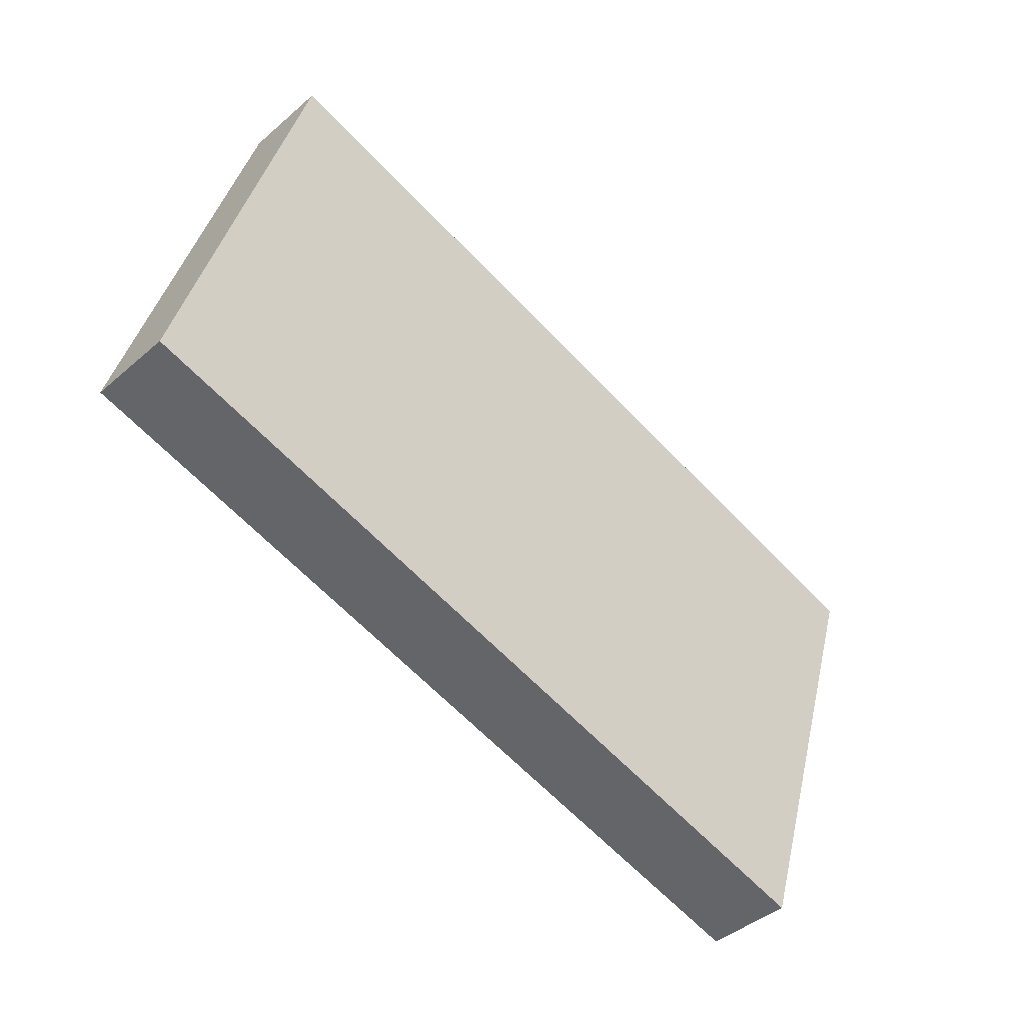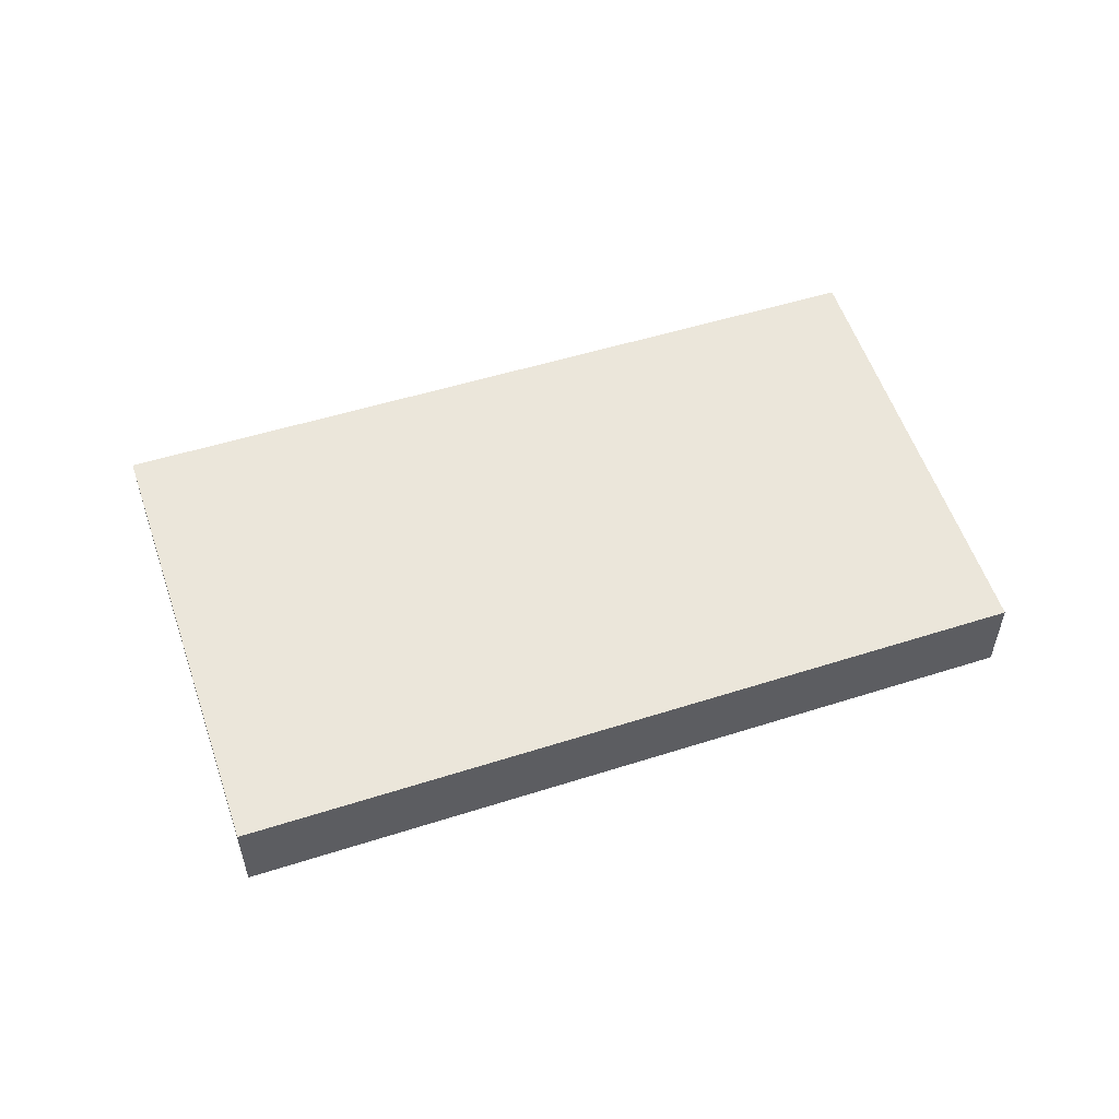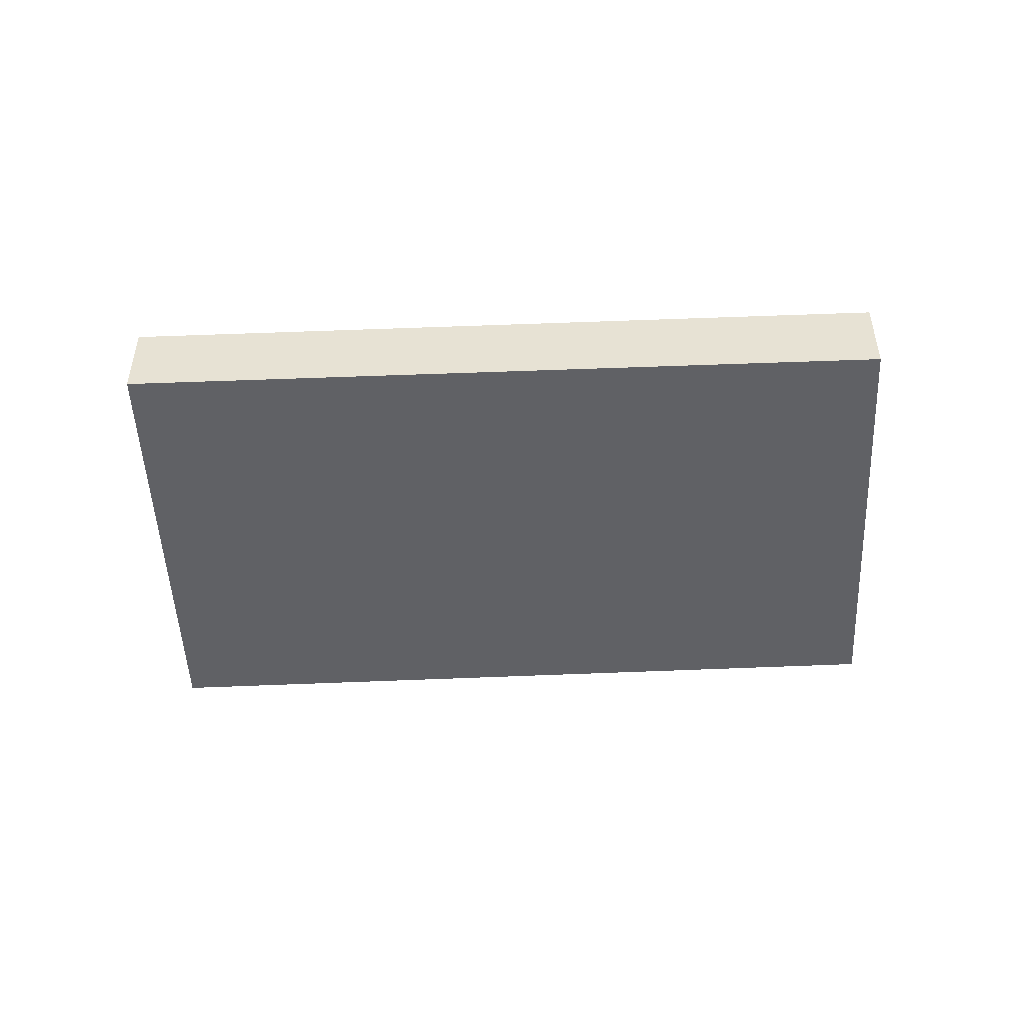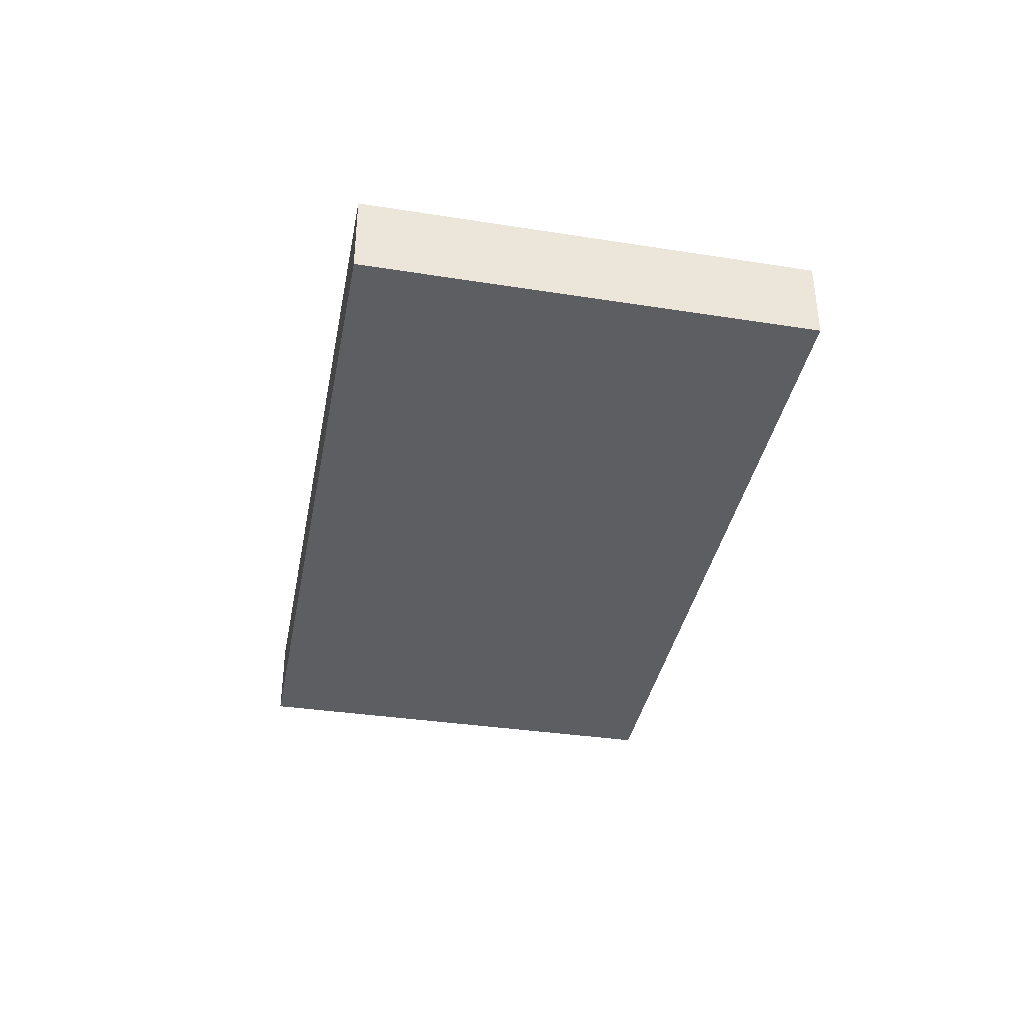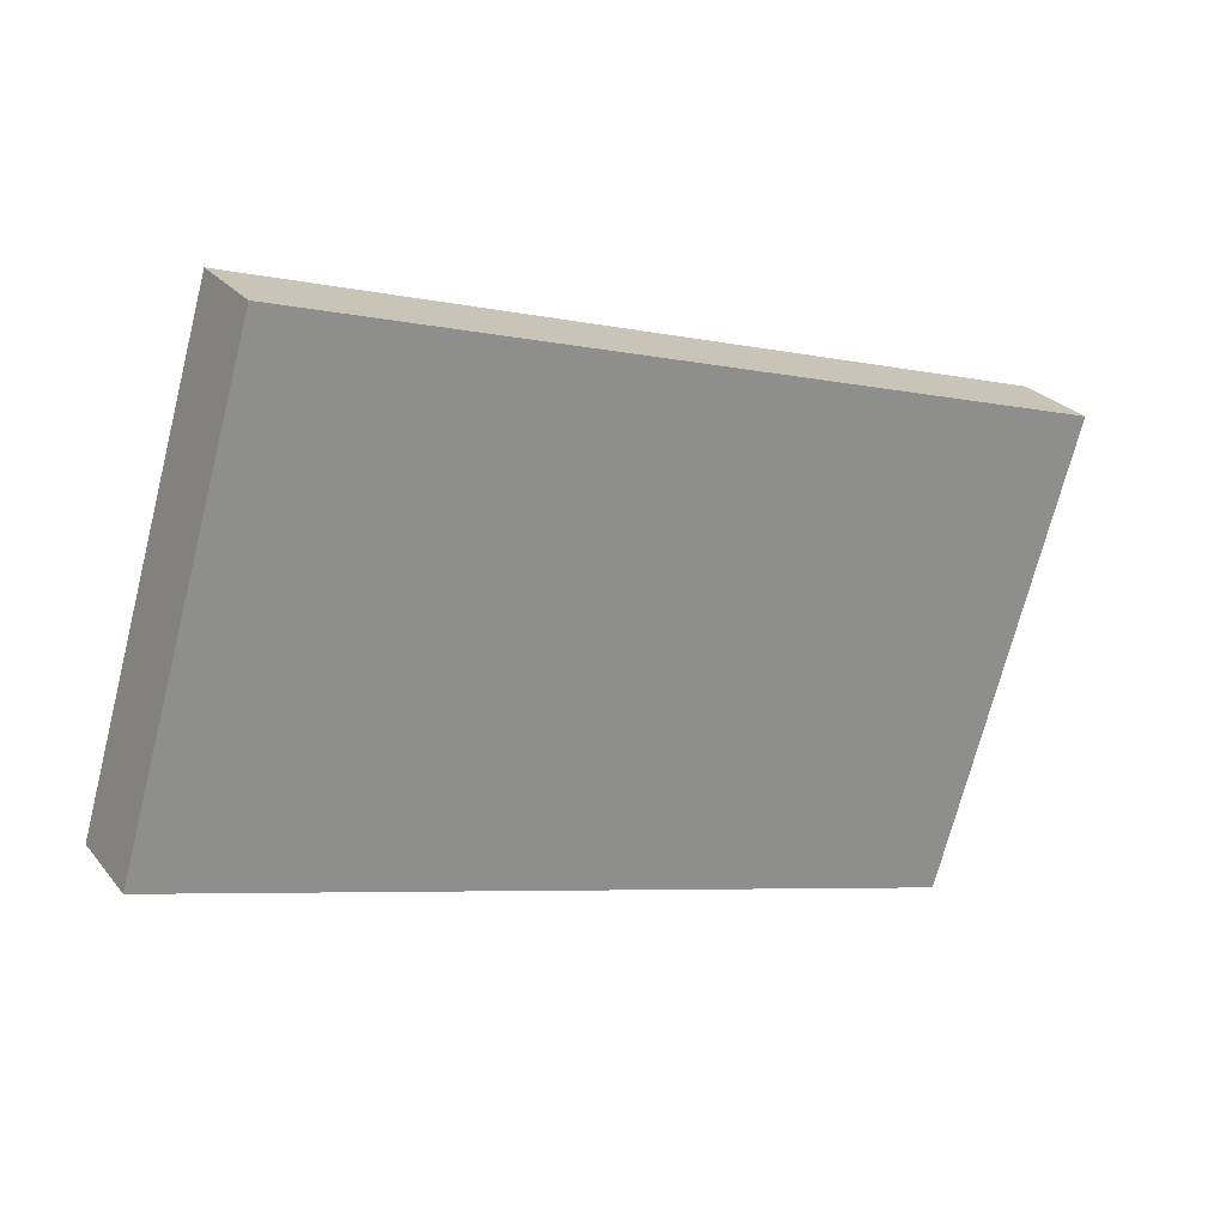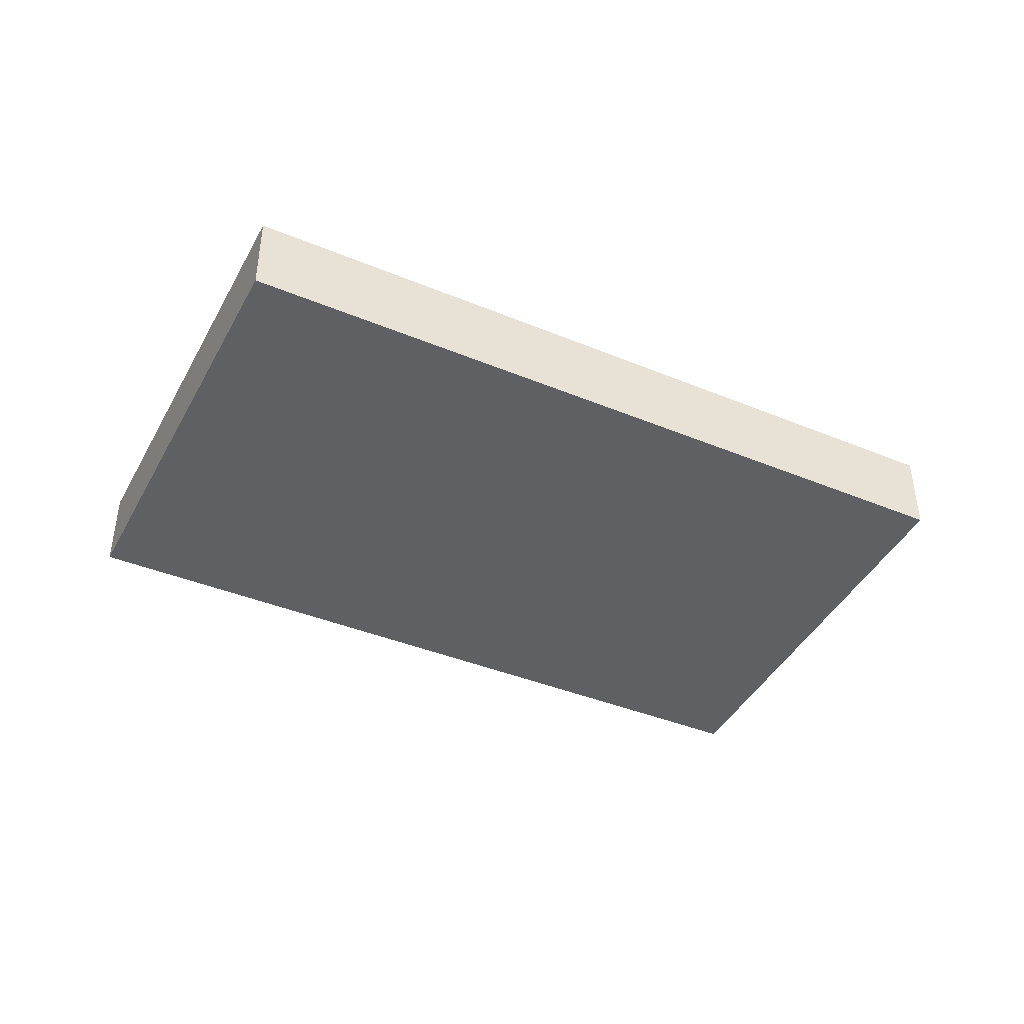
<metadata>
{"format":"obj","ext":"obj","renderer":"f3d","projection":"perspective","resolution":1024,"background":"white","views":[{"elev":-41.7,"azim":136.3,"up":"+Z"},{"elev":54.8,"azim":144.9,"up":"+Y"},{"elev":-48.7,"azim":165.9,"up":"+Y"},{"elev":-38.1,"azim":62.4,"up":"+Y"},{"elev":25.7,"azim":150.5,"up":"+Z"},{"elev":-42.1,"azim":137.1,"up":"+Y"}]}
</metadata>
<code>
v  7.273 -1.369e-16 2.236
v  1.705e-05 0.8002 -2.527e-05
v  0 0 0
v  7.273 0.8002 2.236
v  8.511 1.236e-16 -2.018
v  8.511 0.8002 -2.018
v  1.278 0.8002 -4.157
v  1.278 2.545e-16 -4.157
g defaultobject
f 1 2 3
f 2 1 4
f 5 4 1
f 4 5 6
f 7 5 8
f 5 7 6
f 2 8 3
f 8 2 7
f 3 5 1
f 5 3 8
f 4 7 2
f 7 4 6

</code>
